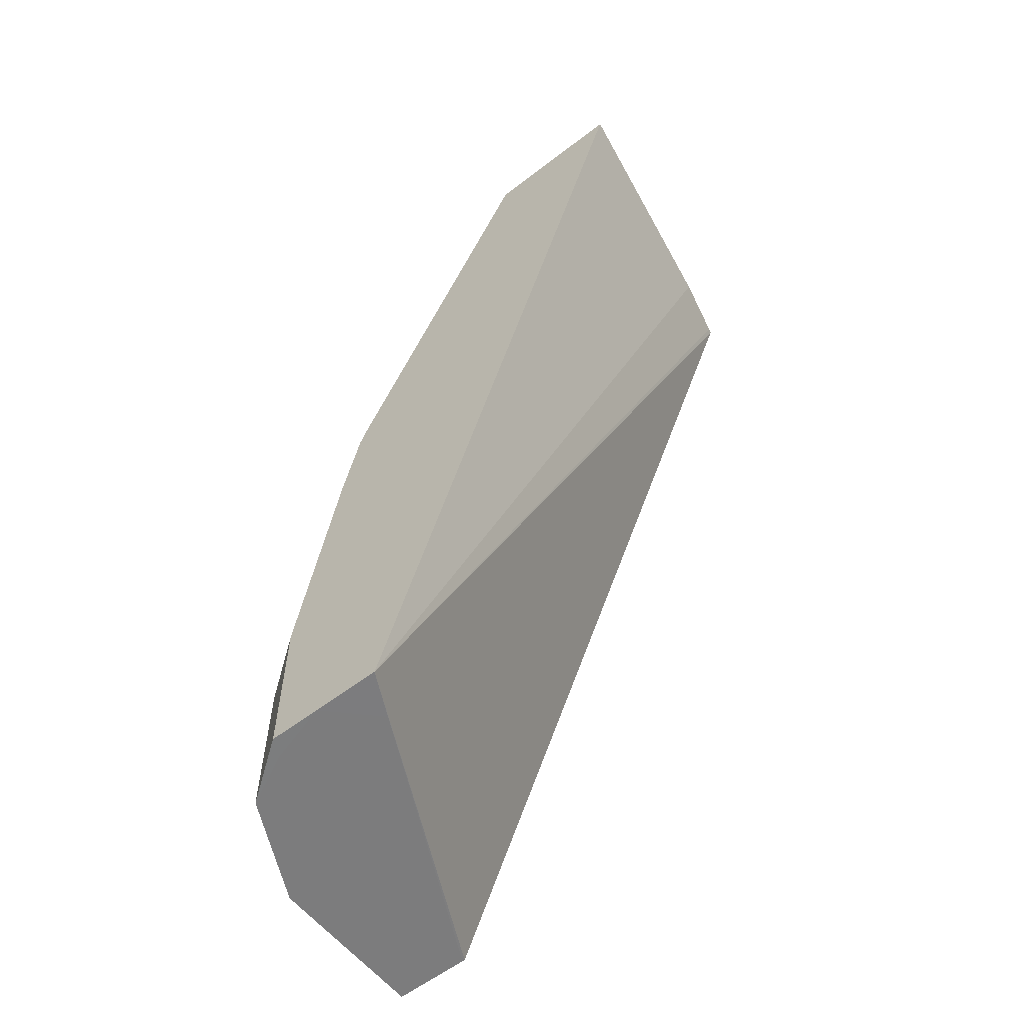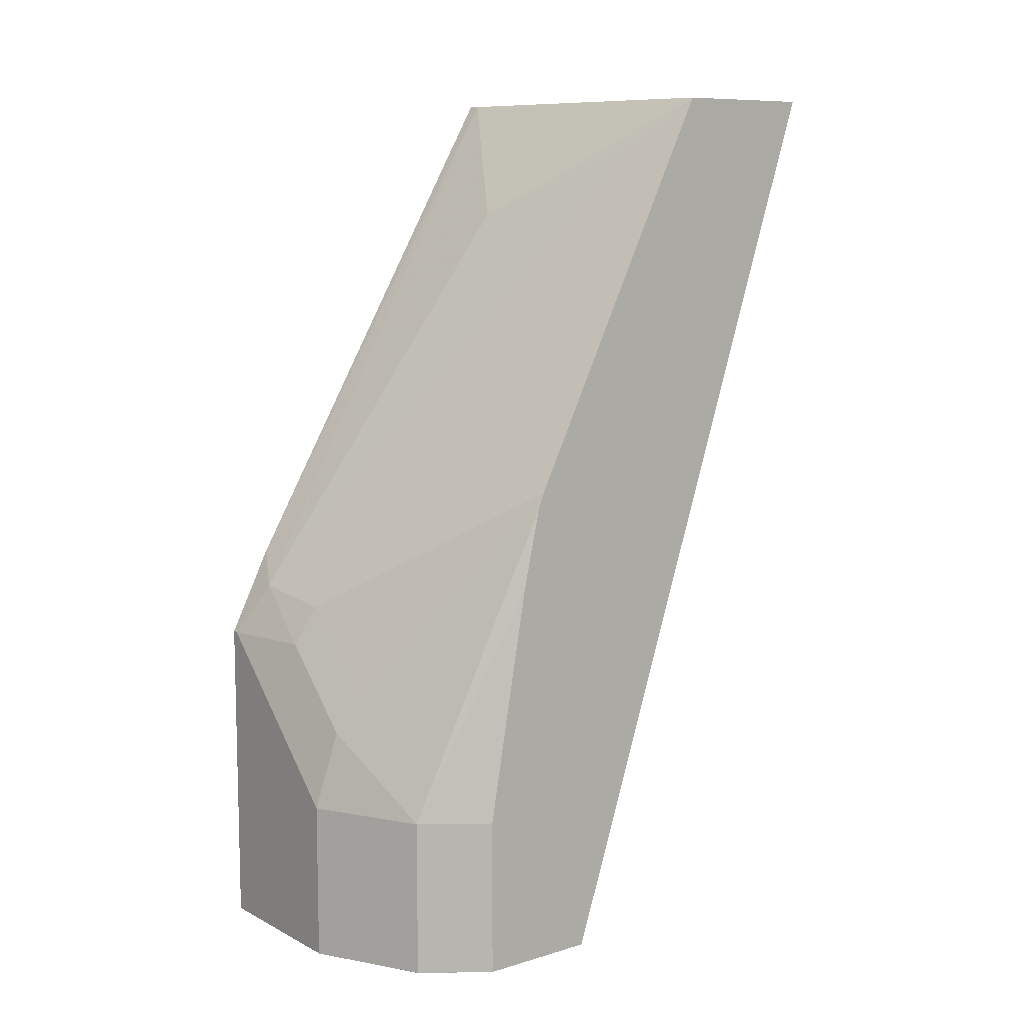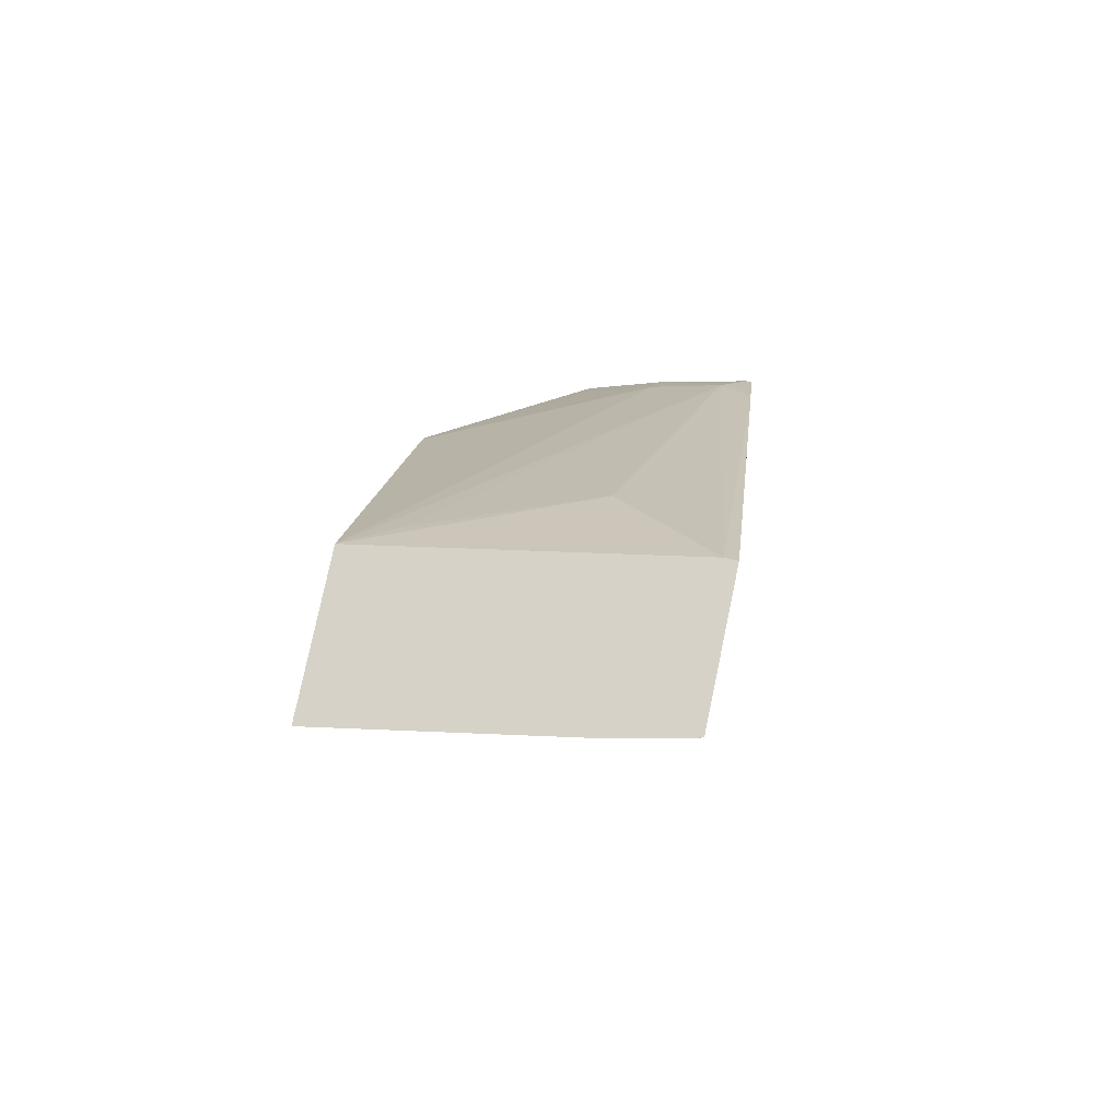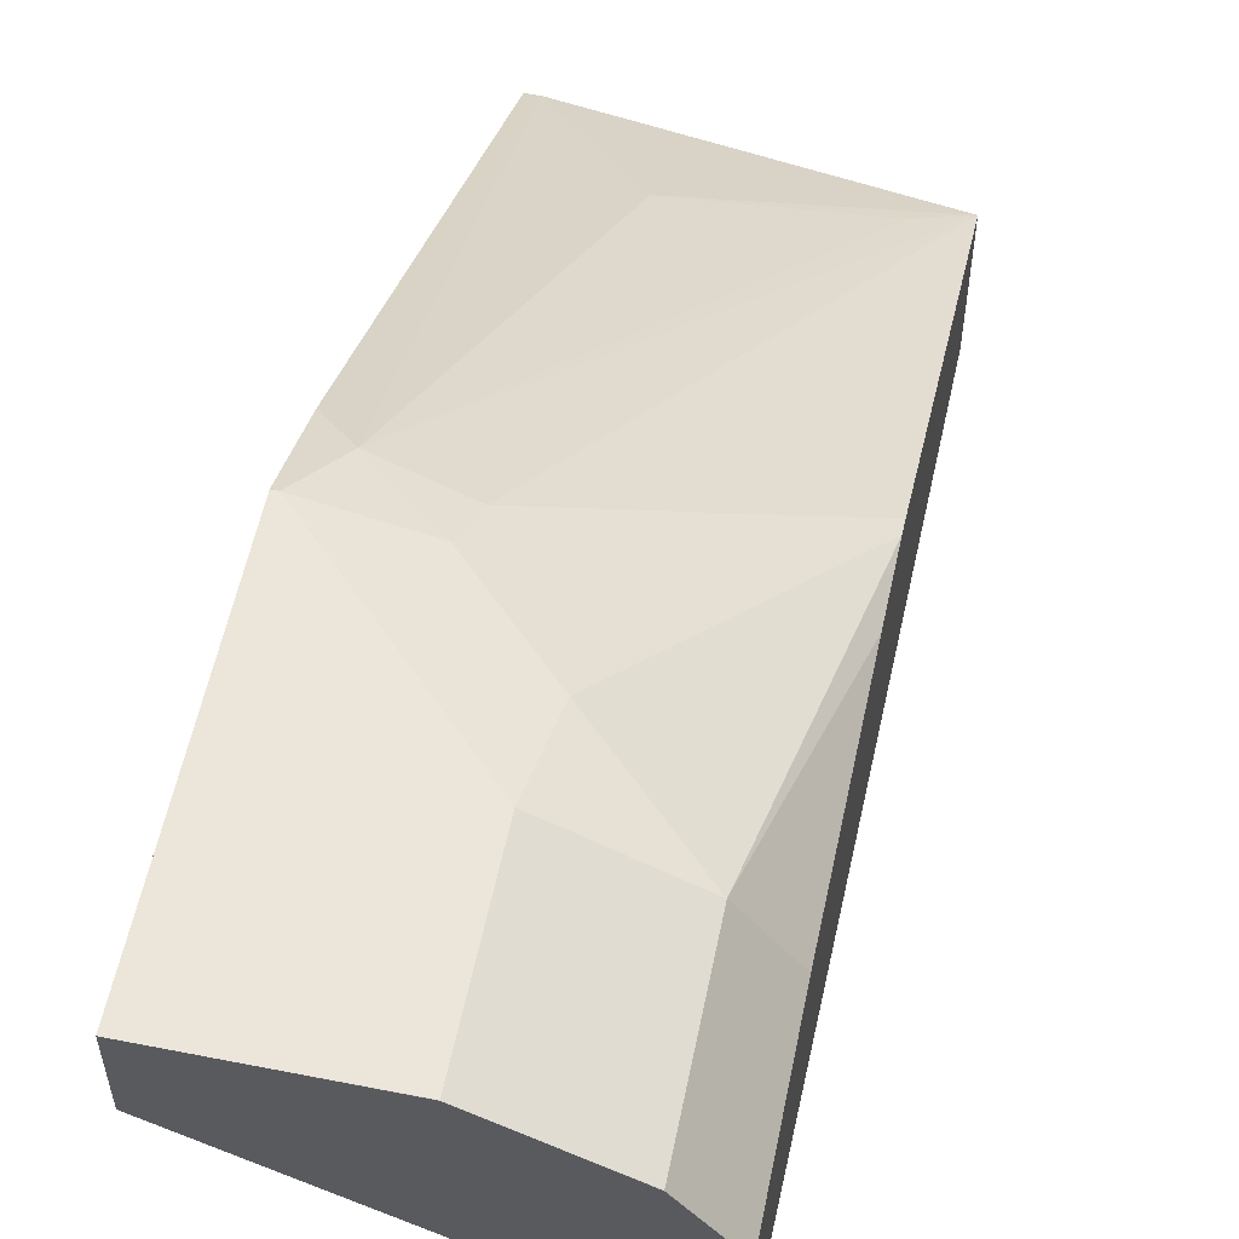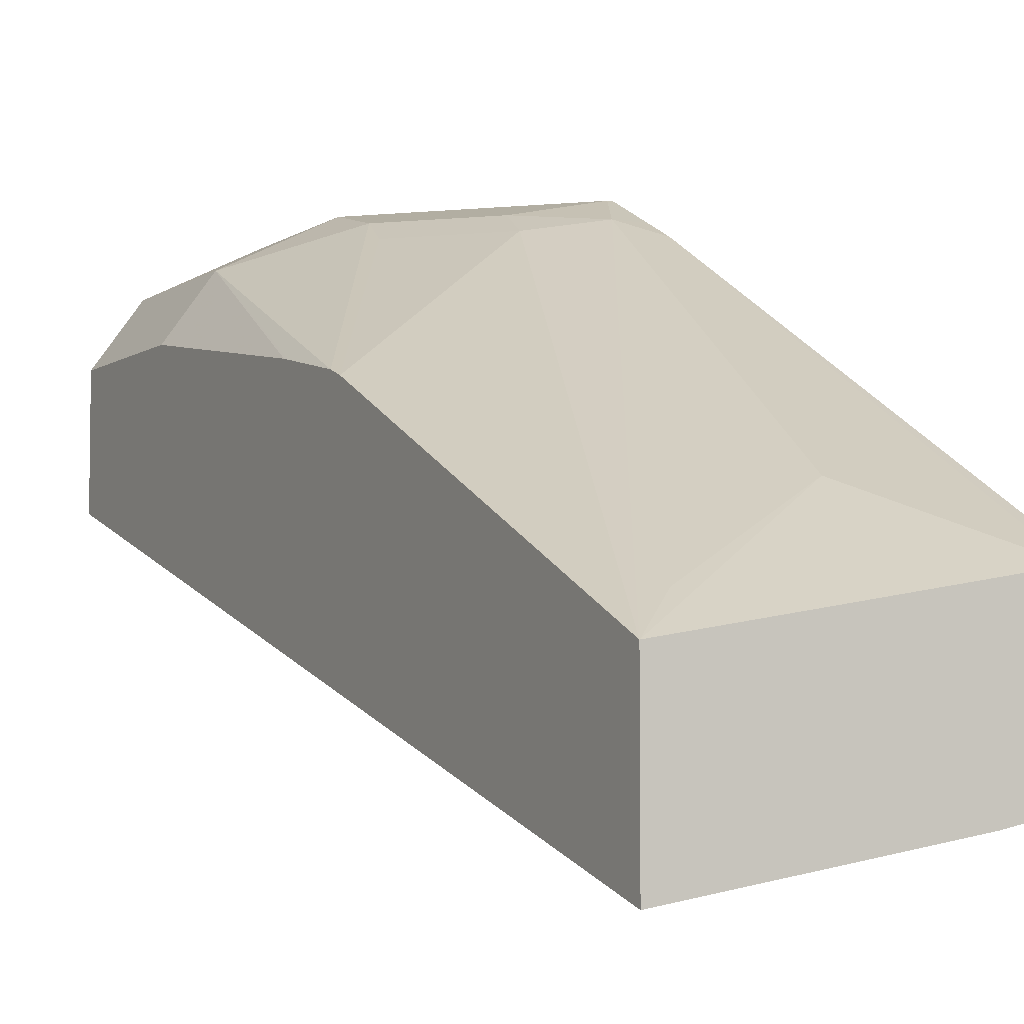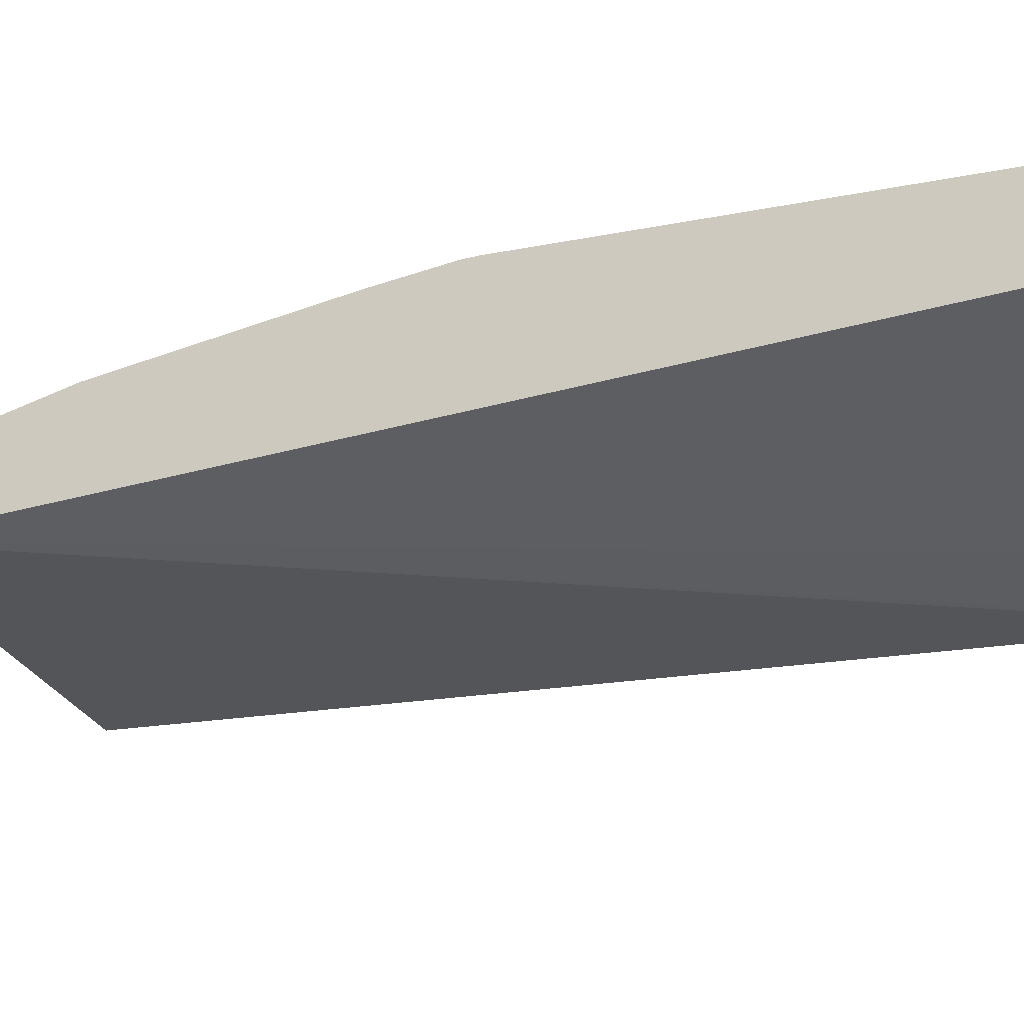
<metadata>
{"format":"obj","ext":"obj","renderer":"f3d","projection":"perspective","resolution":1024,"background":"white","views":[{"elev":-58.8,"azim":-51.6,"up":"+Z"},{"elev":9.4,"azim":-127.8,"up":"+Z"},{"elev":78.2,"azim":11.9,"up":"+Z"},{"elev":56.8,"azim":-168.4,"up":"+Y"},{"elev":-5.4,"azim":-28.1,"up":"+Y"},{"elev":-57.6,"azim":-65.0,"up":"+Y"}]}
</metadata>
<code>
v -0.2105 -0.8071 0.399
v -0.1006 -0.7884 0.399
v -0.2105 -0.7406 0.399
v -0.2105 -0.6764 -5.83e-05
v -0.07136 -0.7819 0.399
v -0.2105 -0.6523 0.221
v -0.2104 -0.7406 0.399
v -0.1903 -0.7257 0.3807
v -0.08329 -0.583 0.1666
v -0.116 -0.5889 0.1606
v -0.2105 -0.6462 -9.737e-05
v -0.1903 -0.6663 -9.737e-05
v -0.06895 -0.6068 -5.83e-05
v -0.06895 -0.7813 0.399
v -0.1517 -0.5889 0.1249
v -0.1472 -0.58 0.1071
v -0.2105 -0.6496 0.2141
v -0.0746 -0.7171 0.399
v -0.119 -0.69 0.345
v -0.06895 -0.5902 0.1809
v -0.06895 -0.583 0.1666
v -0.07139 -0.5711 0.1428
v -0.1115 -0.58 0.1428
v -0.2105 -0.6228 -5.83e-05
v -0.2023 -0.6187 -9.737e-05
v -0.1666 -0.6544 -9.737e-05
v -0.07139 -0.6068 -9.737e-05
v -0.06895 -0.6043 -9.737e-05
v -0.06895 -0.7171 0.399
v -0.1071 -0.5711 0.1071
v -0.1428 -0.5711 0.0714
v -0.1903 -0.5949 0.0714
v -0.2105 -0.6425 0.1821
v -0.06895 -0.5711 0.1428
v -0.1903 -0.5949 1.984e-05
v -0.1904 -0.5949 -9.737e-05
v -0.2105 -0.6228 0.0714
v -0.06895 -0.5711 -9.737e-05
v -0.1428 -0.5711 1.984e-05
v -0.2105 -0.6417 0.1785
v -0.1666 -0.583 -9.737e-05
v -0.1072 -0.5711 -9.737e-05
v -0.1428 -0.5711 -9.737e-05
f 16 30 31
f 13 28 38
f 16 23 30
f 13 29 14
f 13 20 29
f 13 21 20
f 13 34 21
f 13 38 34
f 11 27 26
f 13 26 27
f 12 26 13
f 11 26 12
f 11 28 27
f 11 38 28
f 11 42 38
f 11 43 42
f 16 31 32
f 13 27 28
f 16 32 17
f 24 32 35
f 18 29 20
f 11 41 43
f 39 43 41
f 39 42 43
f 35 41 36
f 32 40 33
f 32 37 40
f 31 35 32
f 31 41 35
f 17 32 33
f 31 39 41
f 24 36 25
f 24 35 36
f 22 30 23
f 22 31 30
f 22 39 31
f 22 42 39
f 22 38 42
f 22 34 38
f 24 37 32
f 11 36 41
f 3 8 9
f 11 24 25
f 3 7 8
f 2 4 5
f 1 4 2
f 1 11 4
f 1 24 11
f 1 37 24
f 1 40 37
f 1 33 40
f 1 17 33
f 1 6 17
f 1 3 6
f 1 7 3
f 1 18 7
f 1 29 18
f 1 14 29
f 11 25 36
f 1 2 5
f 3 9 10
f 3 10 6
f 1 5 14
f 4 12 13
f 4 11 12
f 10 16 15
f 9 18 20
f 9 19 18
f 9 23 10
f 9 22 23
f 9 34 22
f 9 21 34
f 9 20 21
f 10 23 16
f 7 19 8
f 7 18 19
f 6 16 17
f 6 15 16
f 6 10 15
f 4 14 5
f 4 13 14
f 8 19 9

</code>
